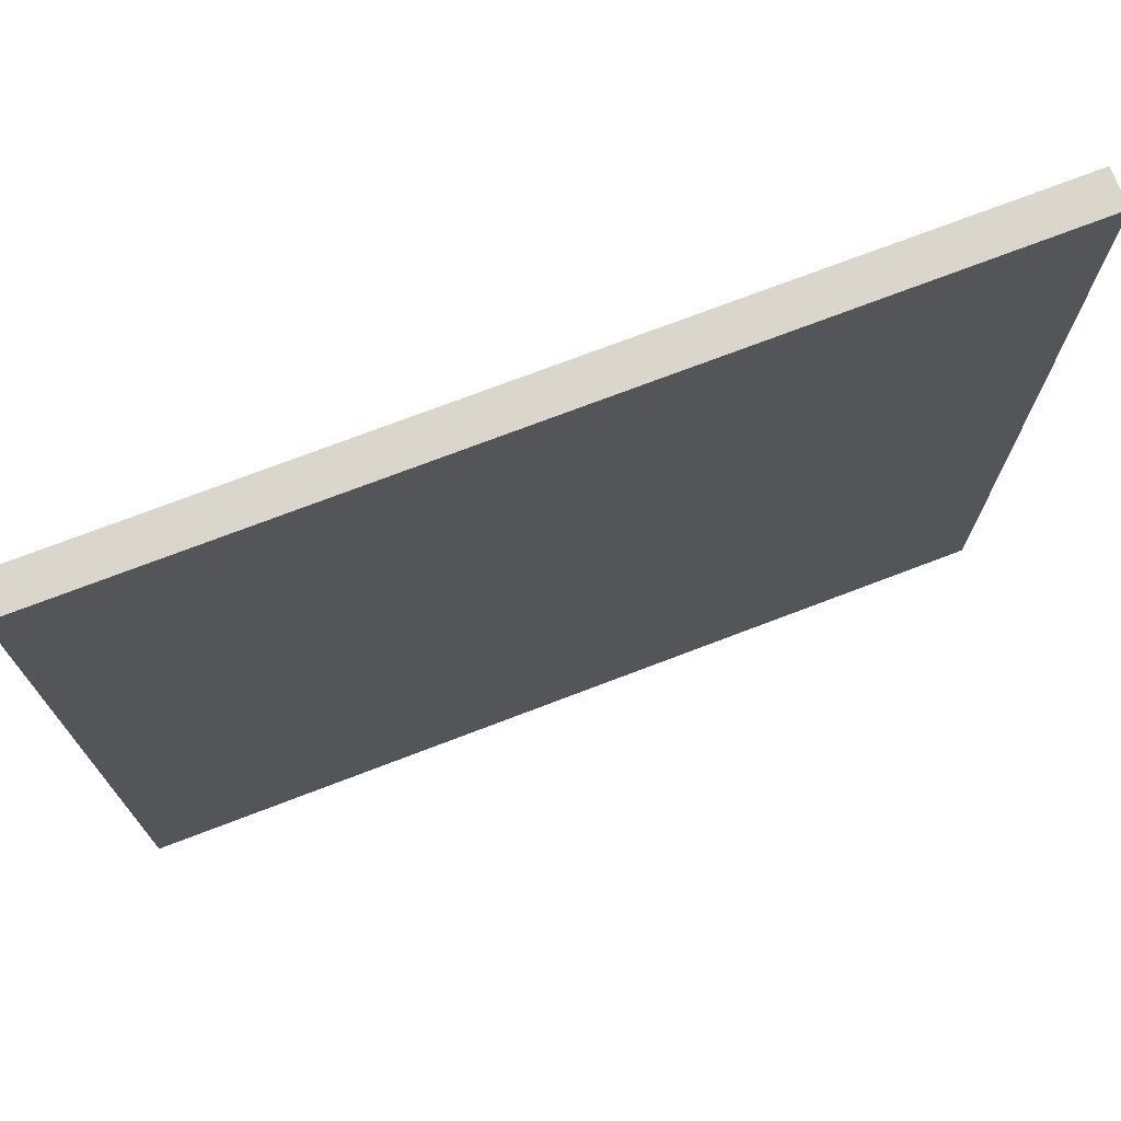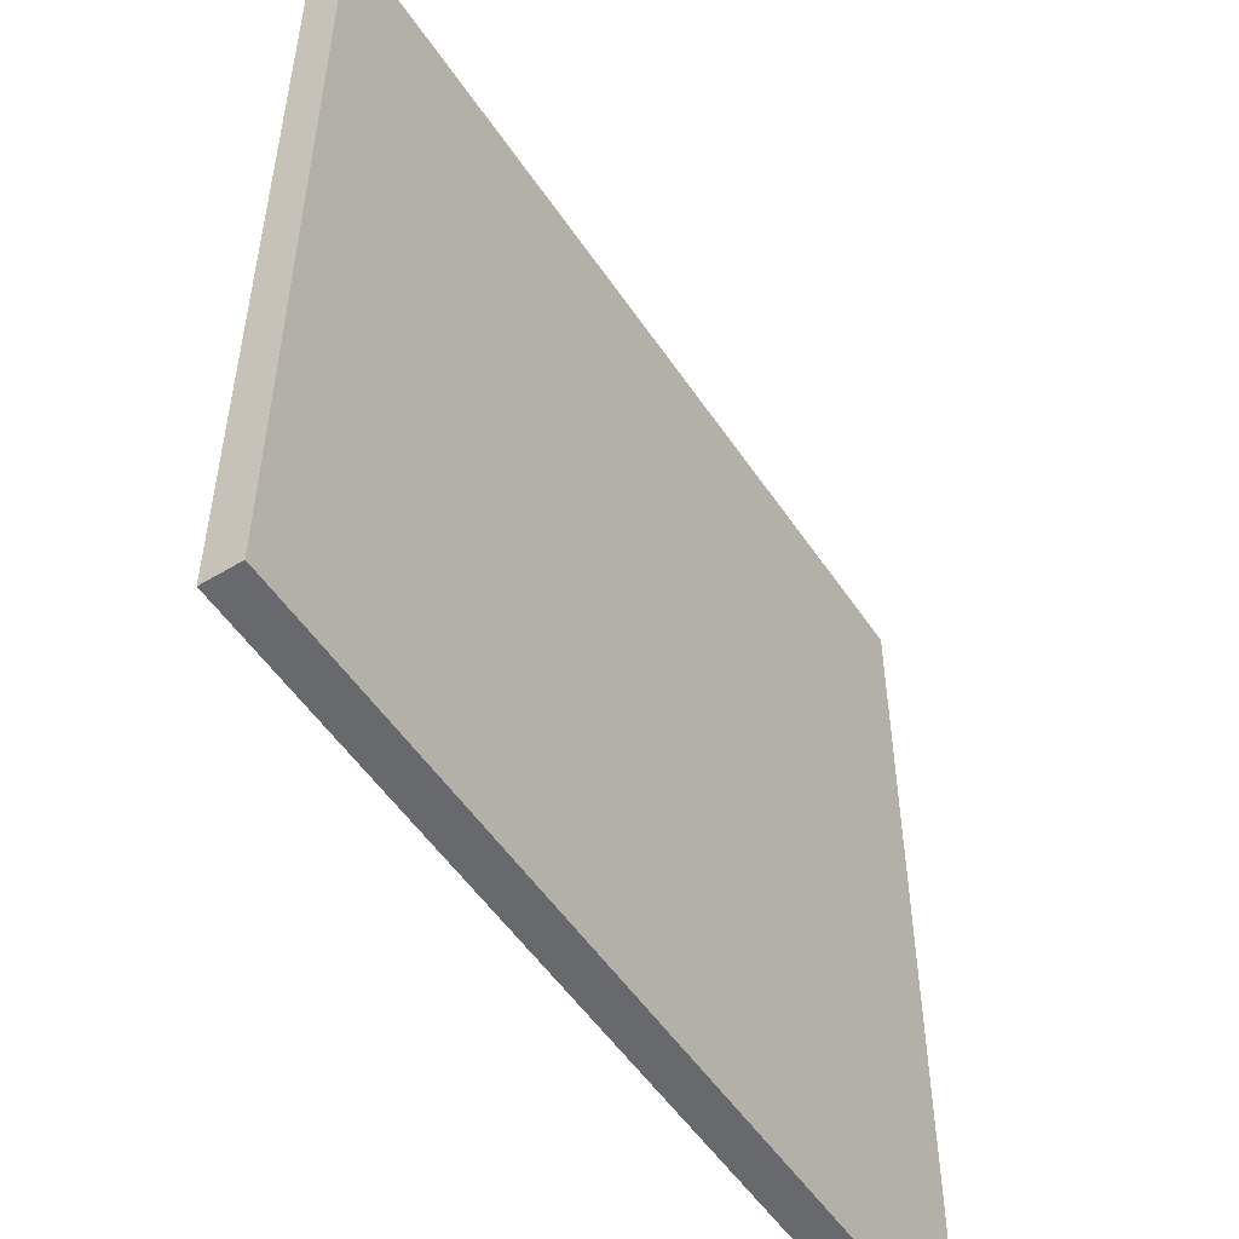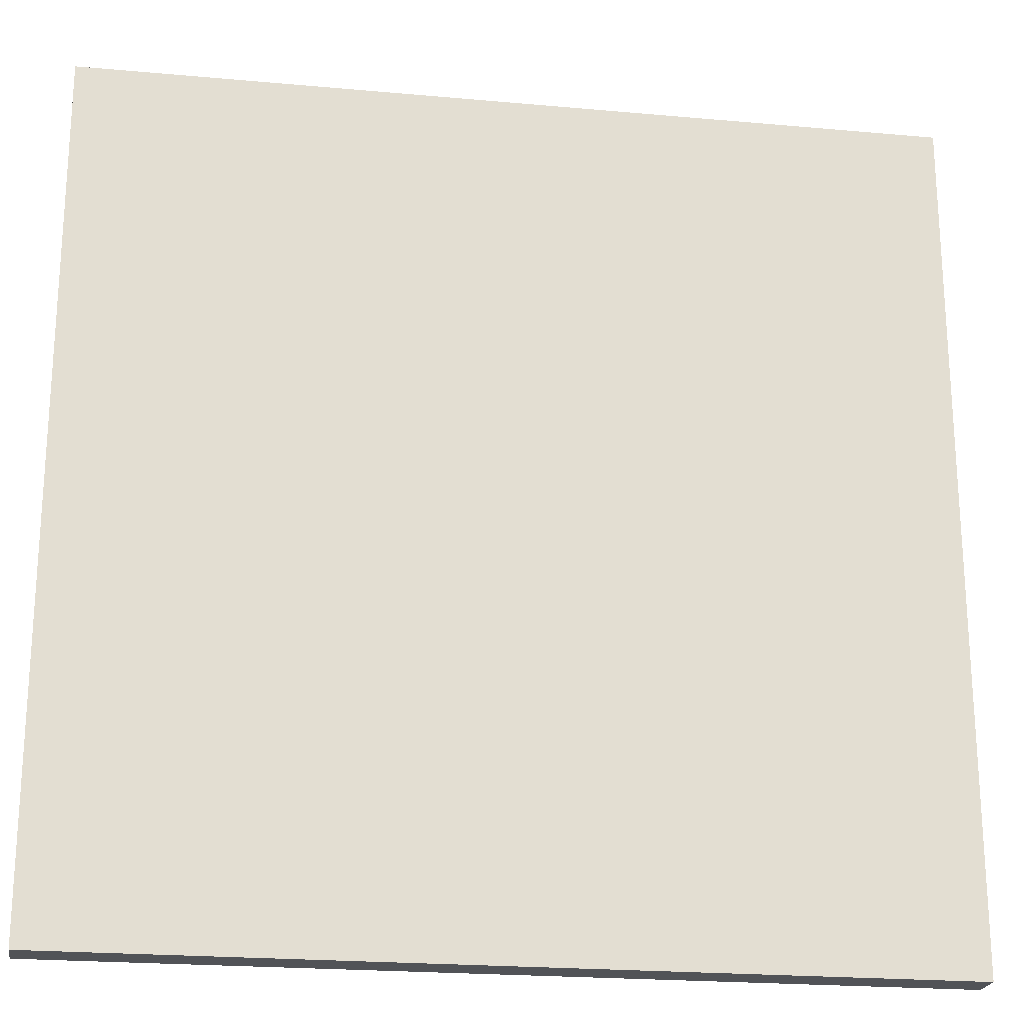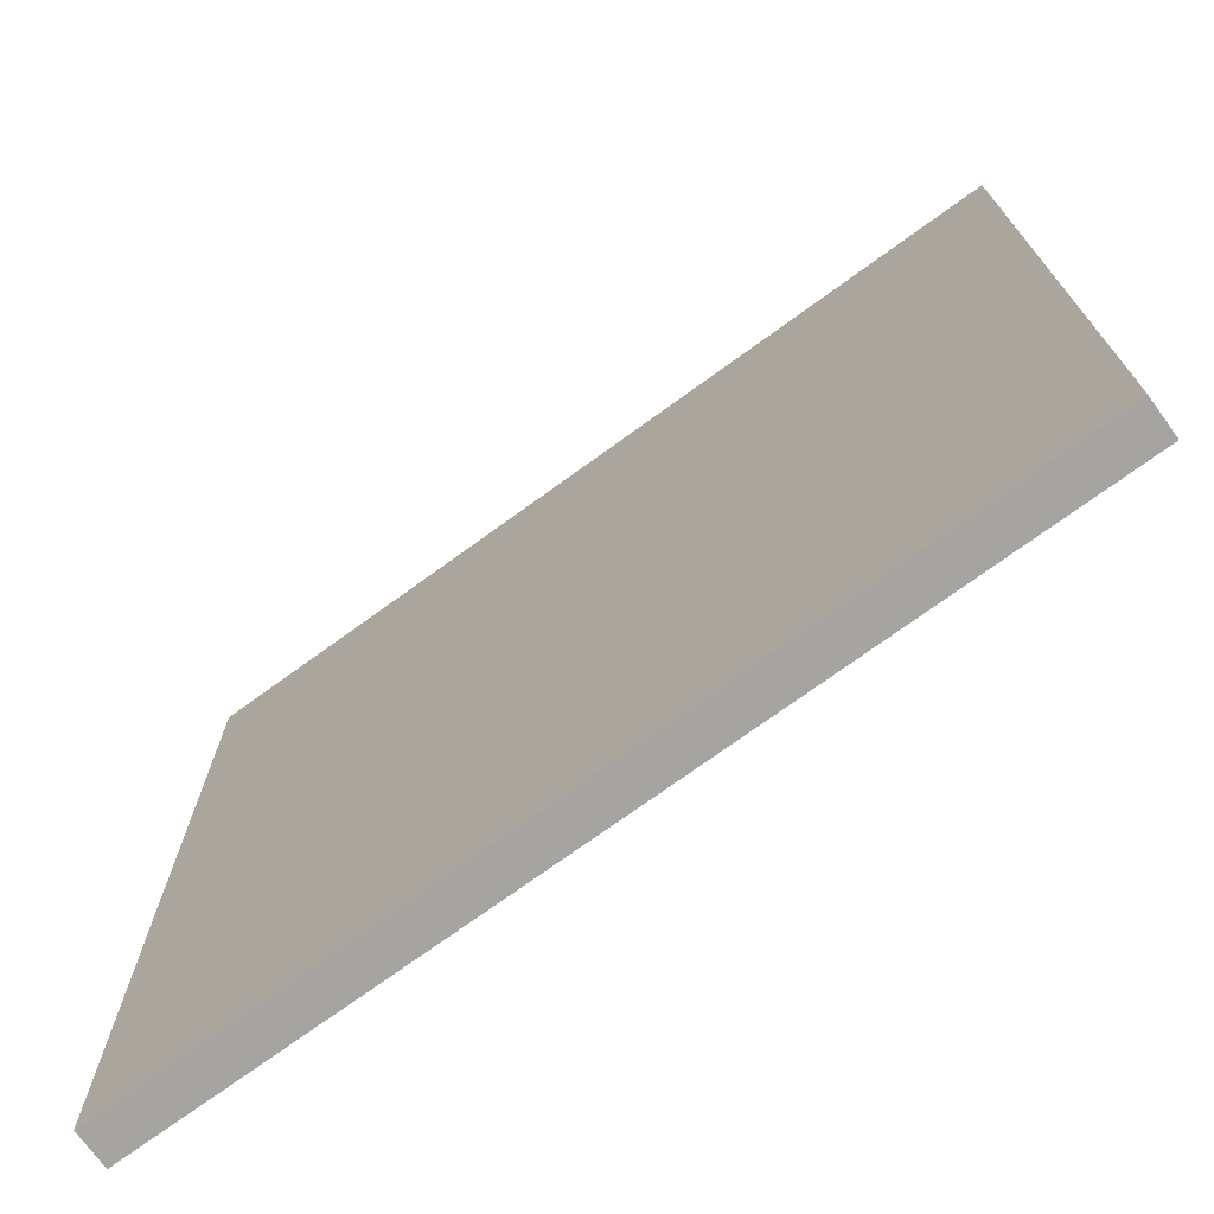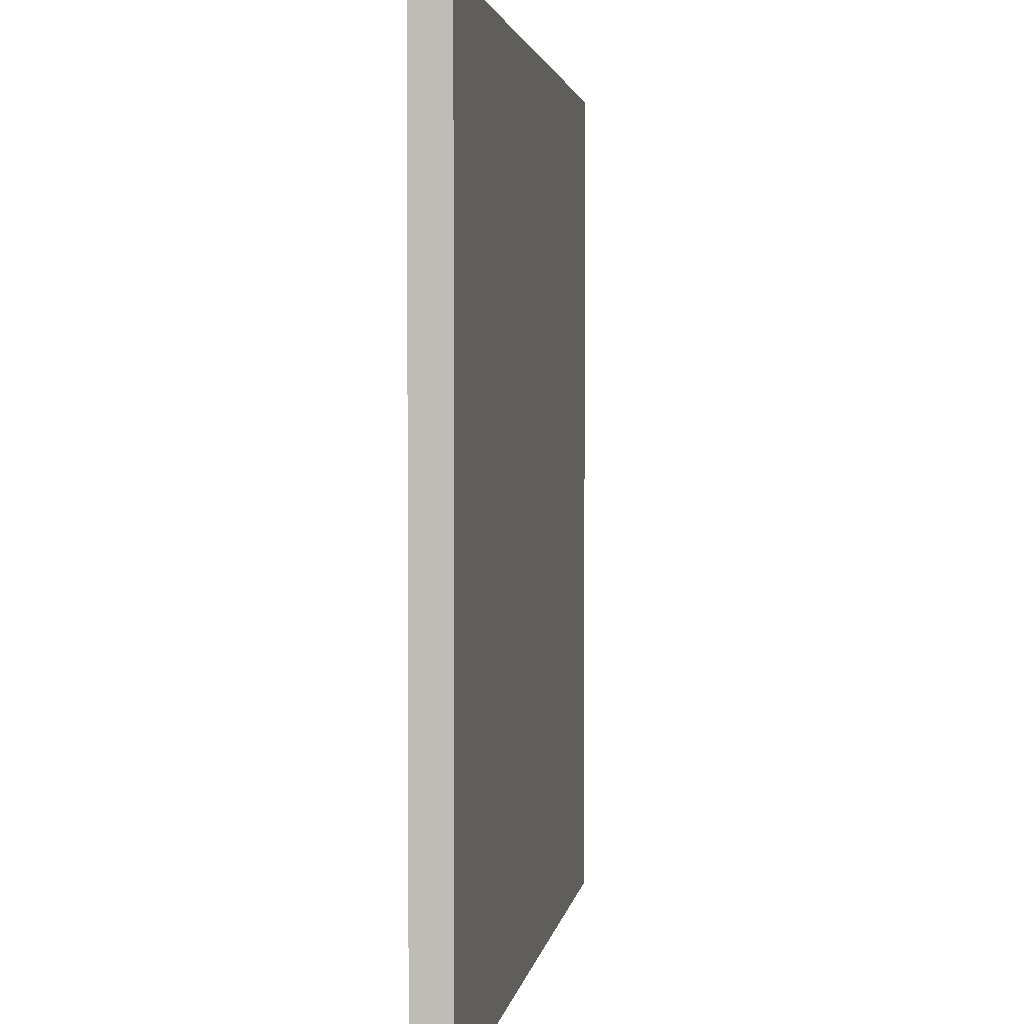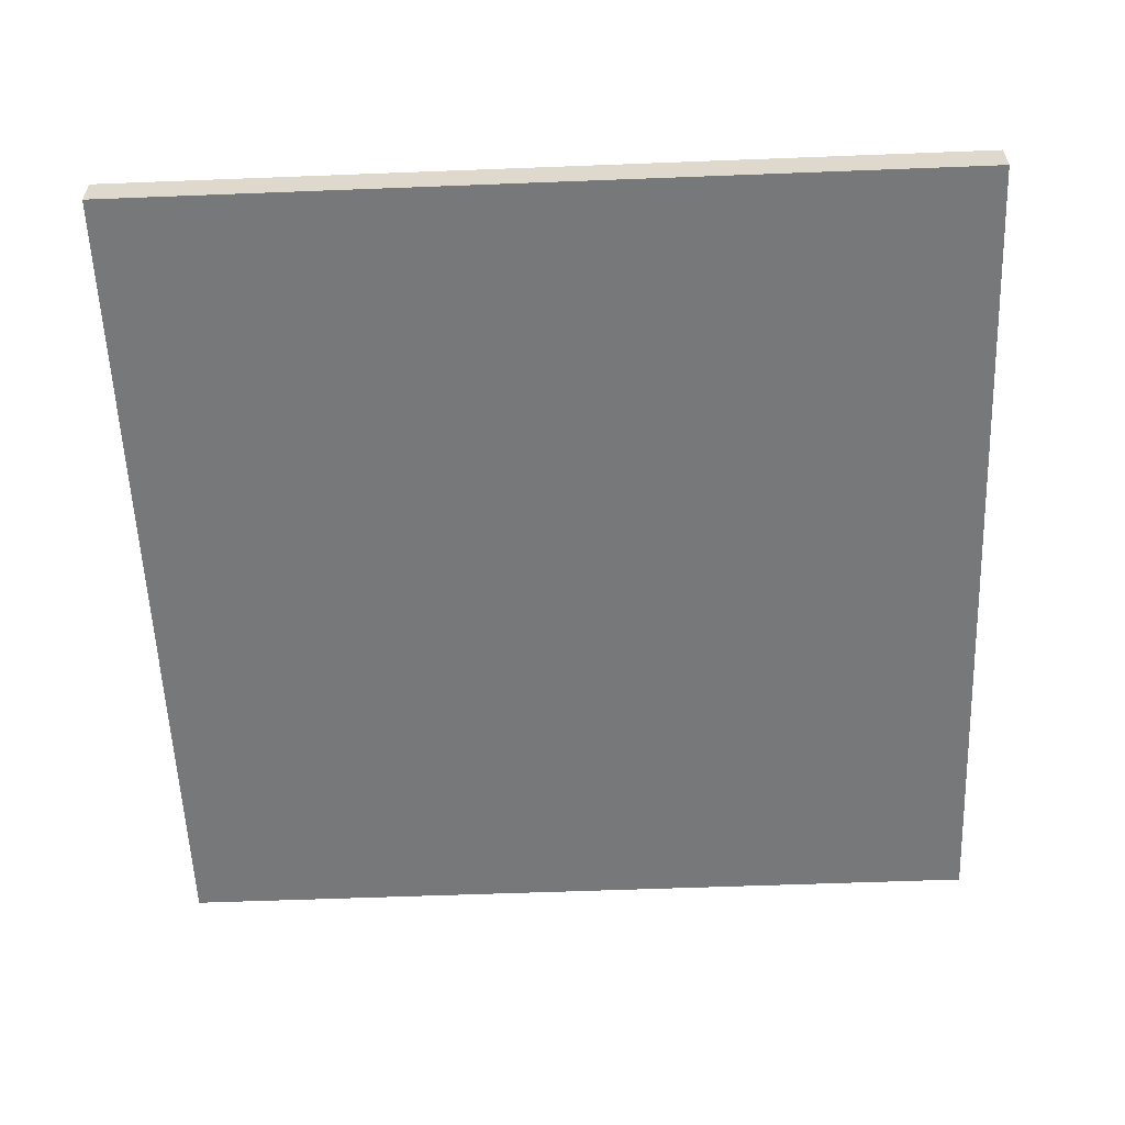
<metadata>
{"format":"obj","ext":"obj","renderer":"f3d","projection":"perspective","resolution":1024,"background":"white","views":[{"elev":73.7,"azim":159.1,"up":"+Z"},{"elev":-52.8,"azim":123.0,"up":"+Z"},{"elev":-22.0,"azim":-9.0,"up":"+Z"},{"elev":-73.3,"azim":-144.0,"up":"+Z"},{"elev":2.5,"azim":98.3,"up":"+Z"},{"elev":-57.4,"azim":-177.7,"up":"+Y"}]}
</metadata>
<code>
o
v -16.8 0 -7.2
v -16.8 0 -12
v -16.8 0.1 -7.2
v -16.8 0.1 -12
v -16.8 0.2 -7.2
v -16.8 0.2 -12
v -12 0 -7.2
v -12 0 -12
v -12 0.1 -7.2
v -12 0.1 -12
v -12 0.2 -7.2
v -12 0.2 -12
v -16.8 0 -7.2
v -16.8 0.1 -7.2
v -16.8 0.2 -7.2
v -12 0 -7.2
v -12 0.1 -7.2
v -12 0.2 -7.2
v -16.8 0 -12
v -16.8 0.1 -12
v -16.8 0.2 -12
v -12 0 -12
v -12 0.1 -12
v -12 0.2 -12
v -16.8 0 -7.2
v -12 0 -7.2
v -16.8 0 -12
v -12 0 -12
v -16.8 0.2 -7.2
v -12 0.2 -7.2
v -16.7 0.2 -7.3
v -15.8 0.2 -7.3
v -15.7 0.2 -7.3
v -14.5 0.2 -7.3
v -14.4 0.2 -7.3
v -13.2 0.2 -7.3
v -13.1 0.2 -7.3
v -12.1 0.2 -7.3
v -16.7 0.2 -8.3
v -15.8 0.2 -8.3
v -15.7 0.2 -8.3
v -14.5 0.2 -8.3
v -14.4 0.2 -8.3
v -13.2 0.2 -8.3
v -13.1 0.2 -8.3
v -12.1 0.2 -8.3
v -16.7 0.2 -8.4
v -15.8 0.2 -8.4
v -15.7 0.2 -8.4
v -14.5 0.2 -8.4
v -14.4 0.2 -8.4
v -13.2 0.2 -8.4
v -13.1 0.2 -8.4
v -12.1 0.2 -8.4
v -16.7 0.2 -9.5
v -15.8 0.2 -9.5
v -15.7 0.2 -9.5
v -14.5 0.2 -9.5
v -14.4 0.2 -9.5
v -13.2 0.2 -9.5
v -13.1 0.2 -9.5
v -12.1 0.2 -9.5
v -16.7 0.2 -9.6
v -15.8 0.2 -9.6
v -15.7 0.2 -9.6
v -14.5 0.2 -9.6
v -14.4 0.2 -9.6
v -13.2 0.2 -9.6
v -13.1 0.2 -9.6
v -12.1 0.2 -9.6
v -16.7 0.2 -10.7
v -15.8 0.2 -10.7
v -15.7 0.2 -10.7
v -14.5 0.2 -10.7
v -14.4 0.2 -10.7
v -13.2 0.2 -10.7
v -13.1 0.2 -10.7
v -12.1 0.2 -10.7
v -16.7 0.2 -10.8
v -15.8 0.2 -10.8
v -15.7 0.2 -10.8
v -14.5 0.2 -10.8
v -14.4 0.2 -10.8
v -13.2 0.2 -10.8
v -13.1 0.2 -10.8
v -12.1 0.2 -10.8
v -16.7 0.2 -11.9
v -15.8 0.2 -11.9
v -15.7 0.2 -11.9
v -14.5 0.2 -11.9
v -14.4 0.2 -11.9
v -13.2 0.2 -11.9
v -13.1 0.2 -11.9
v -12.1 0.2 -11.9
v -16.8 0.2 -12
v -12 0.2 -12
f 3 2 1
f 4 2 3
f 5 4 3
f 6 4 5
f 7 8 9
f 9 8 10
f 9 10 11
f 11 10 12
f 16 14 13
f 17 15 14
f 17 14 16
f 18 15 17
f 19 20 22
f 20 21 23
f 22 20 23
f 23 21 24
f 27 26 25
f 28 26 27
f 29 30 31
f 31 30 32
f 32 30 33
f 33 30 34
f 34 30 35
f 35 30 36
f 36 30 37
f 37 30 38
f 29 31 39
f 31 32 39
f 32 33 40
f 39 32 40
f 33 34 41
f 40 33 41
f 34 35 42
f 41 34 42
f 35 36 43
f 42 35 43
f 36 37 44
f 43 36 44
f 37 38 45
f 44 37 45
f 38 30 46
f 45 38 46
f 44 45 47
f 43 44 47
f 45 46 47
f 42 43 47
f 41 42 47
f 40 41 47
f 39 40 47
f 29 39 47
f 47 46 48
f 48 46 49
f 49 46 50
f 50 46 51
f 51 46 52
f 52 46 53
f 46 30 54
f 53 46 54
f 29 47 55
f 47 48 55
f 48 49 56
f 55 48 56
f 49 50 57
f 56 49 57
f 50 51 58
f 57 50 58
f 51 52 59
f 58 51 59
f 52 53 60
f 59 52 60
f 53 54 61
f 60 53 61
f 54 30 62
f 61 54 62
f 58 59 63
f 60 61 63
f 61 62 63
f 57 58 63
f 56 57 63
f 55 56 63
f 29 55 63
f 59 60 63
f 63 62 64
f 64 62 65
f 65 62 66
f 66 62 67
f 67 62 68
f 68 62 69
f 62 30 70
f 69 62 70
f 29 63 71
f 63 64 71
f 64 65 72
f 71 64 72
f 65 66 73
f 72 65 73
f 66 67 74
f 73 66 74
f 67 68 75
f 74 67 75
f 68 69 76
f 75 68 76
f 69 70 77
f 76 69 77
f 70 30 78
f 77 70 78
f 74 75 79
f 76 77 79
f 77 78 79
f 73 74 79
f 72 73 79
f 71 72 79
f 29 71 79
f 75 76 79
f 79 78 80
f 80 78 81
f 81 78 82
f 82 78 83
f 83 78 84
f 84 78 85
f 78 30 86
f 85 78 86
f 29 79 87
f 79 80 87
f 80 81 88
f 87 80 88
f 81 82 89
f 88 81 89
f 82 83 90
f 89 82 90
f 83 84 91
f 90 83 91
f 84 85 92
f 91 84 92
f 85 86 93
f 92 85 93
f 86 30 94
f 93 86 94
f 90 91 95
f 92 93 95
f 93 94 95
f 89 90 95
f 88 89 95
f 87 88 95
f 29 87 95
f 91 92 95
f 94 30 96
f 95 94 96

</code>
